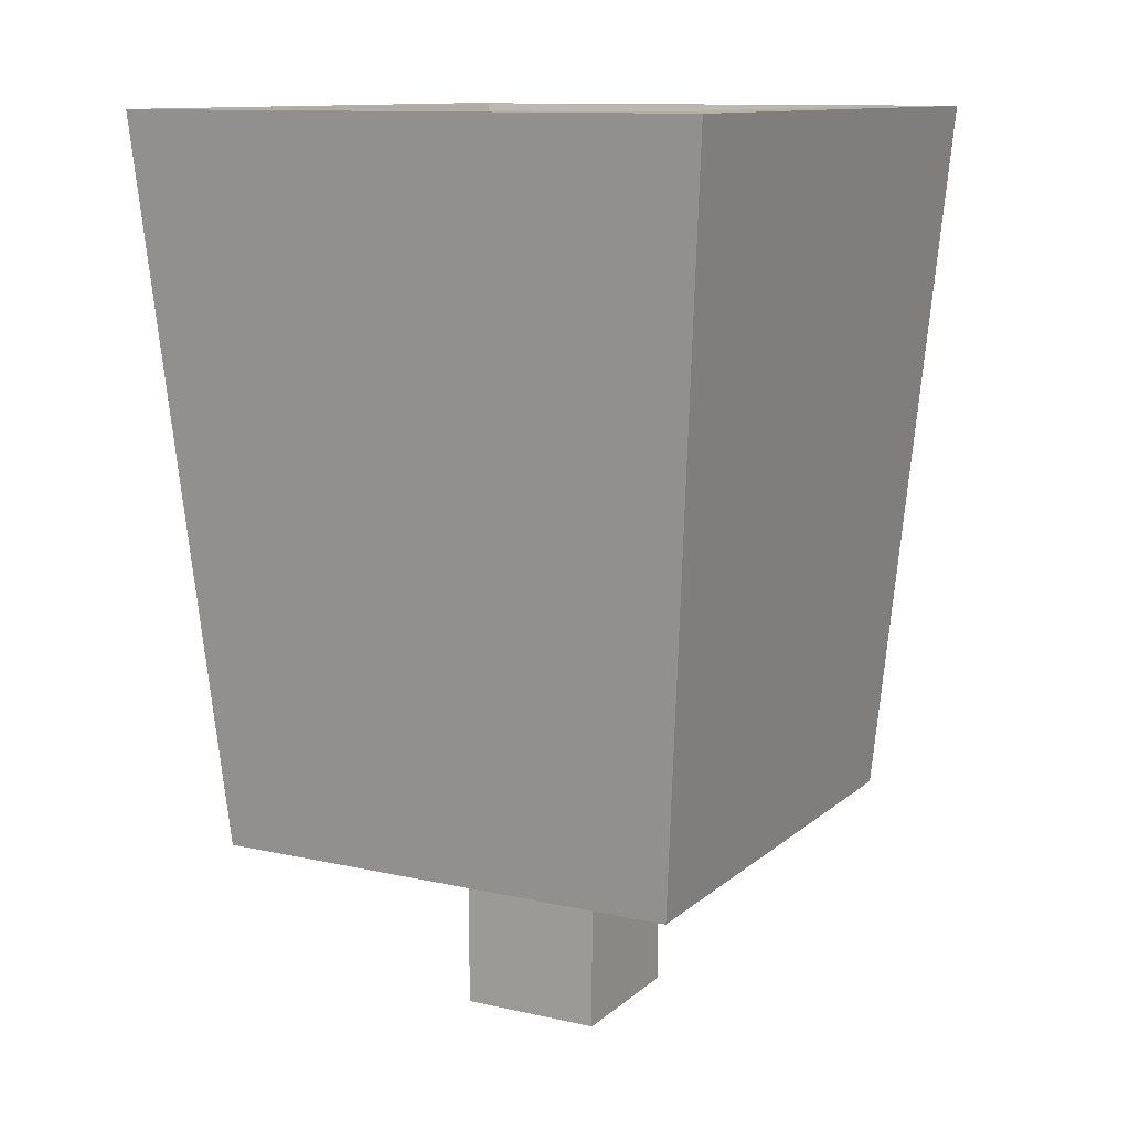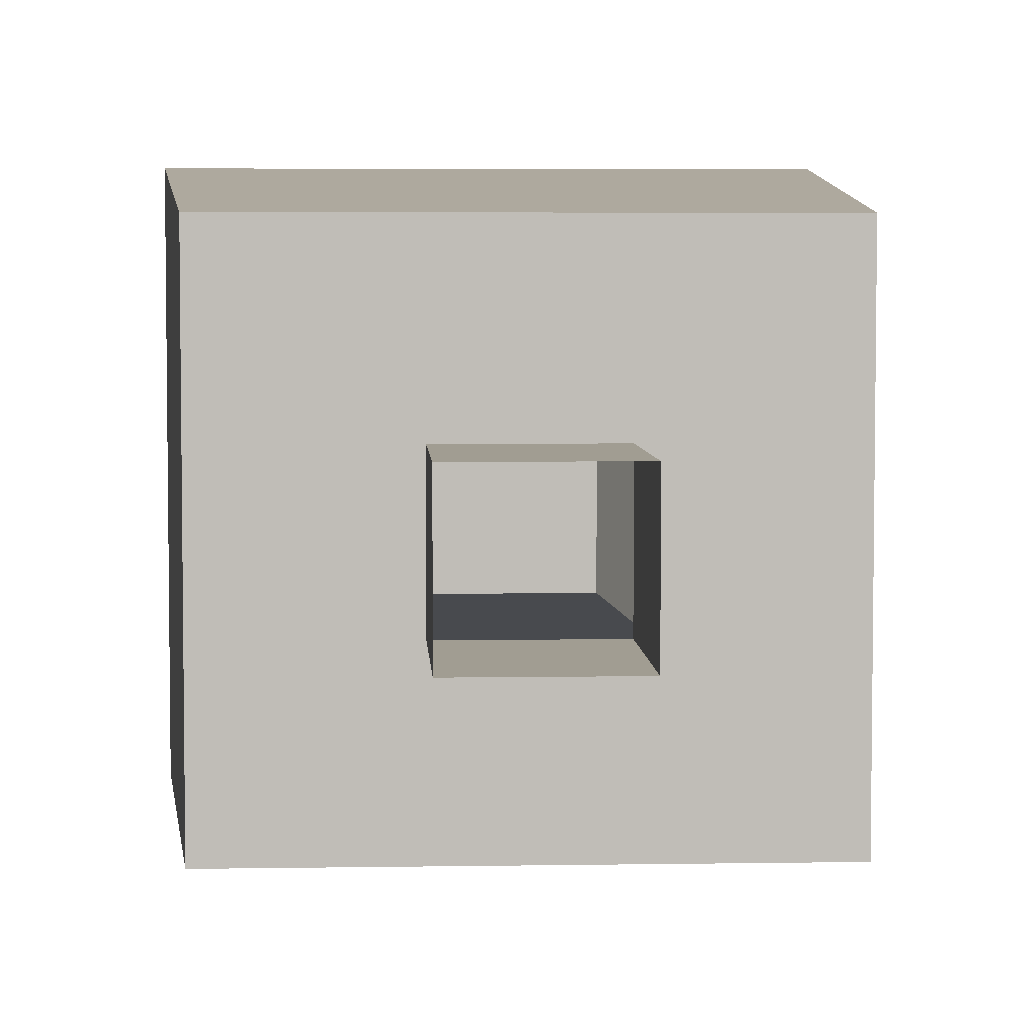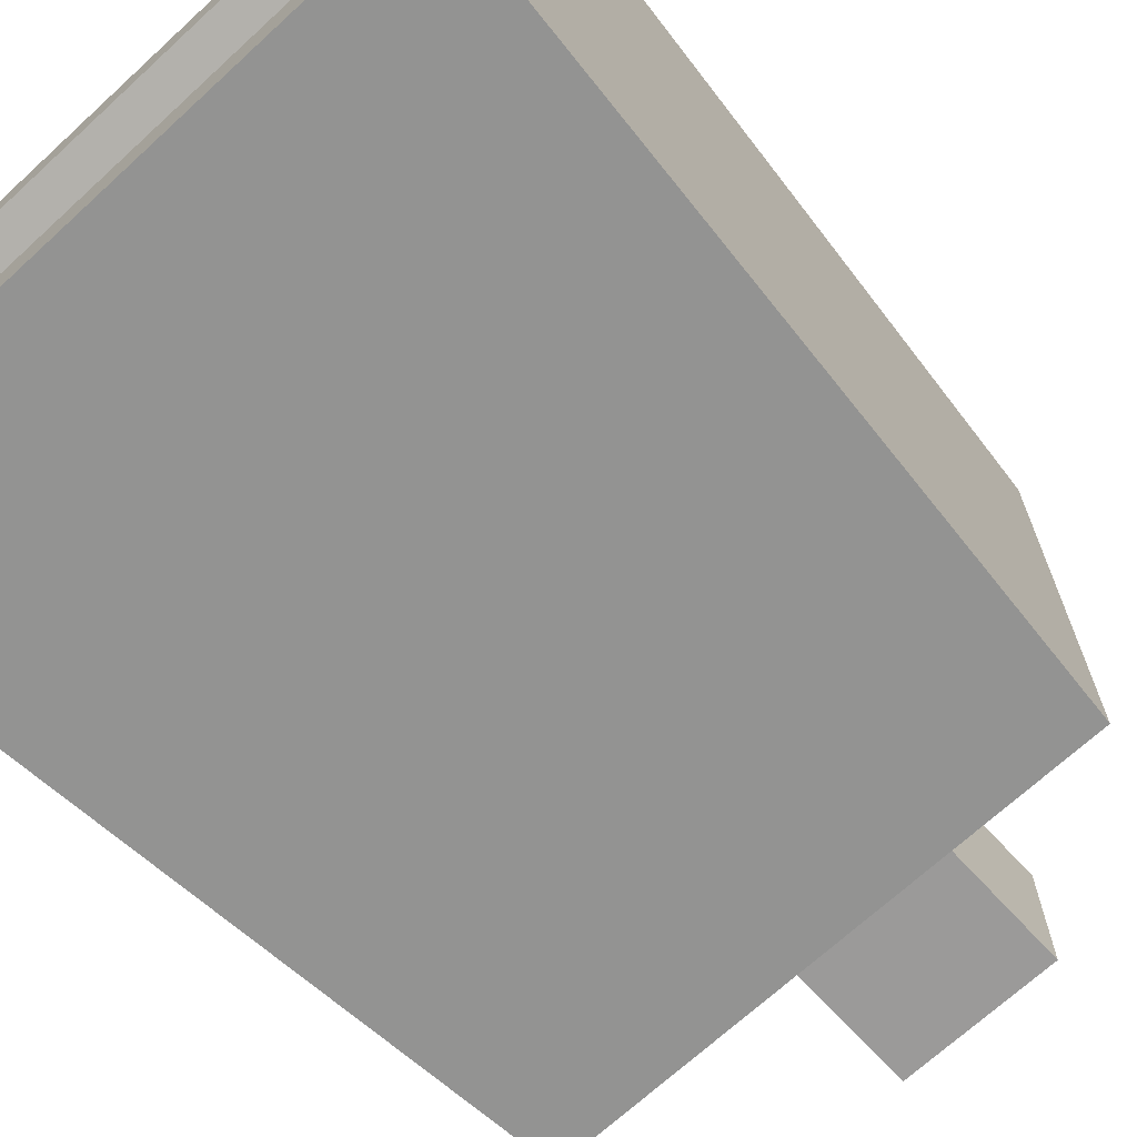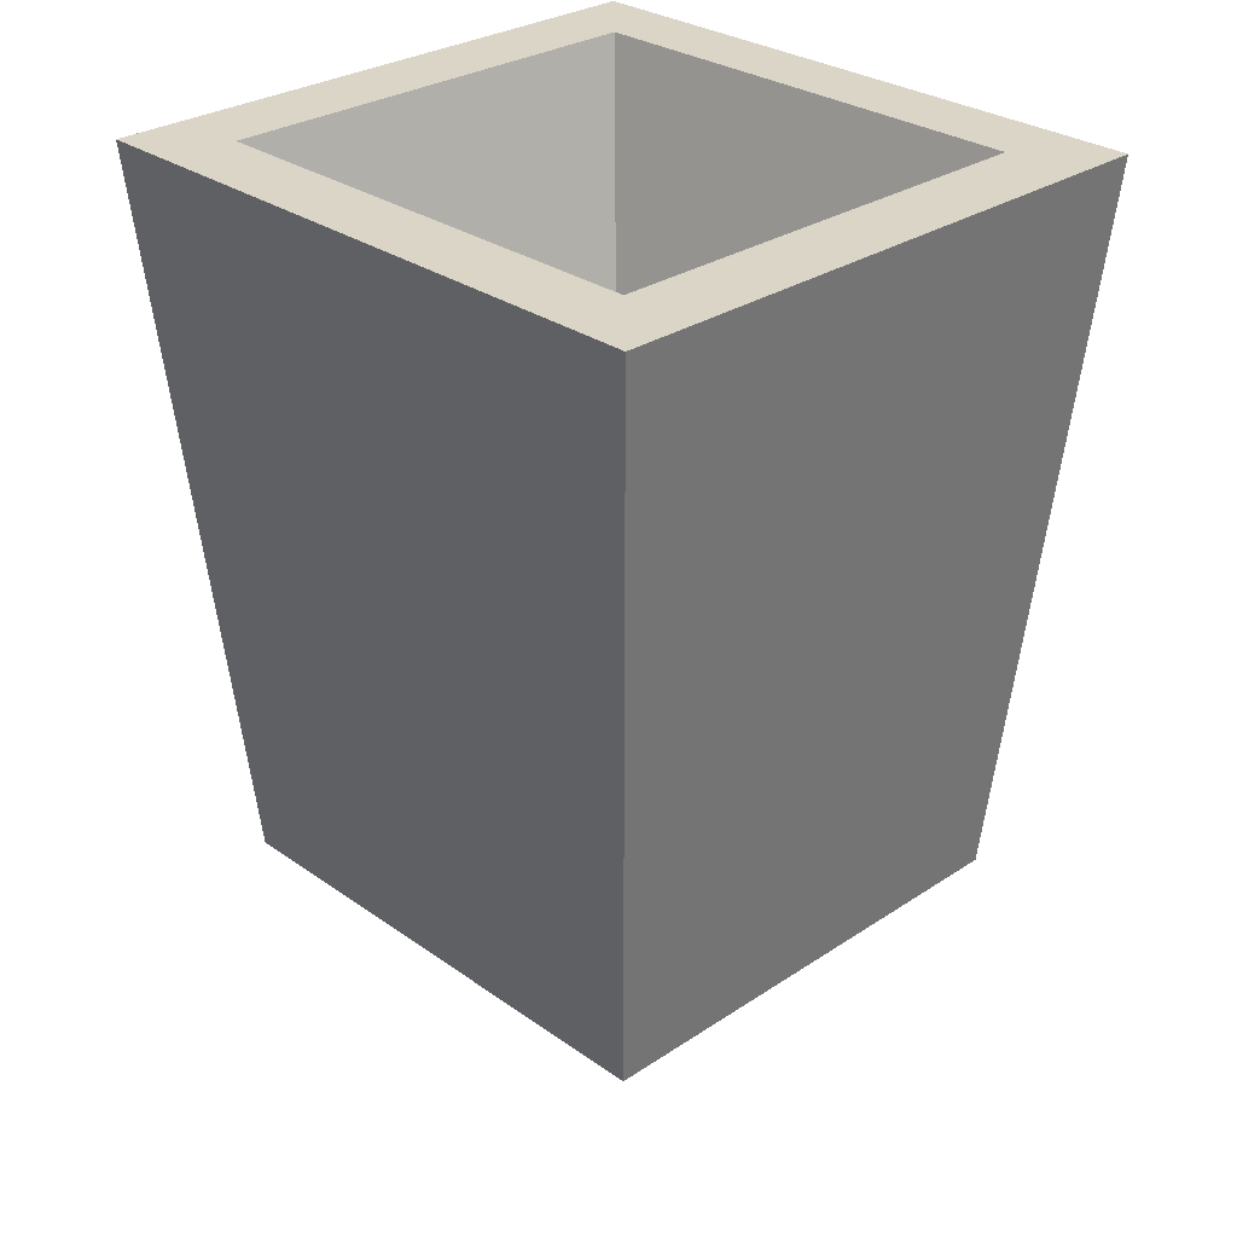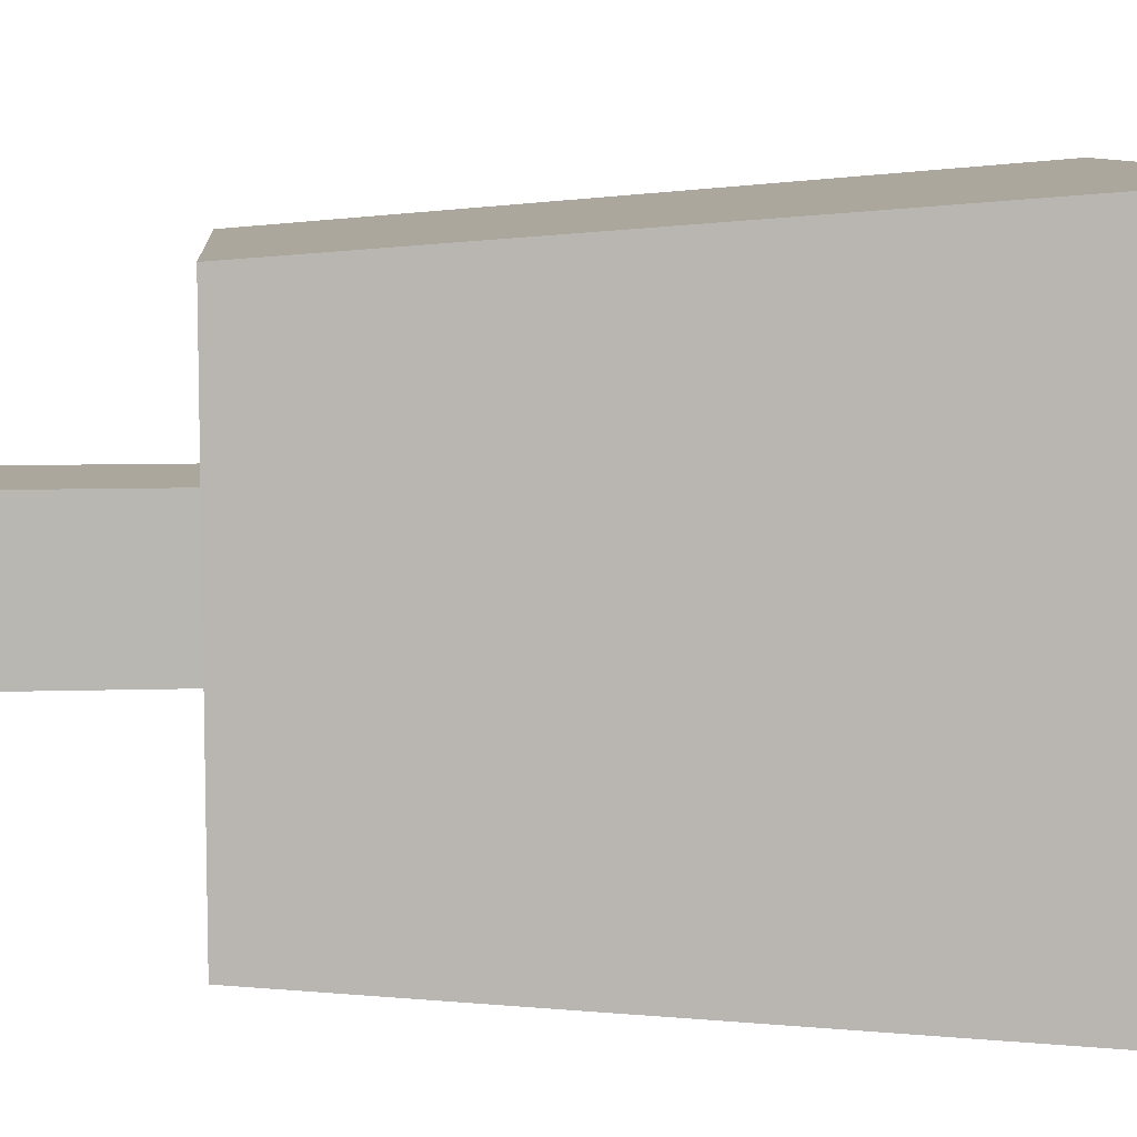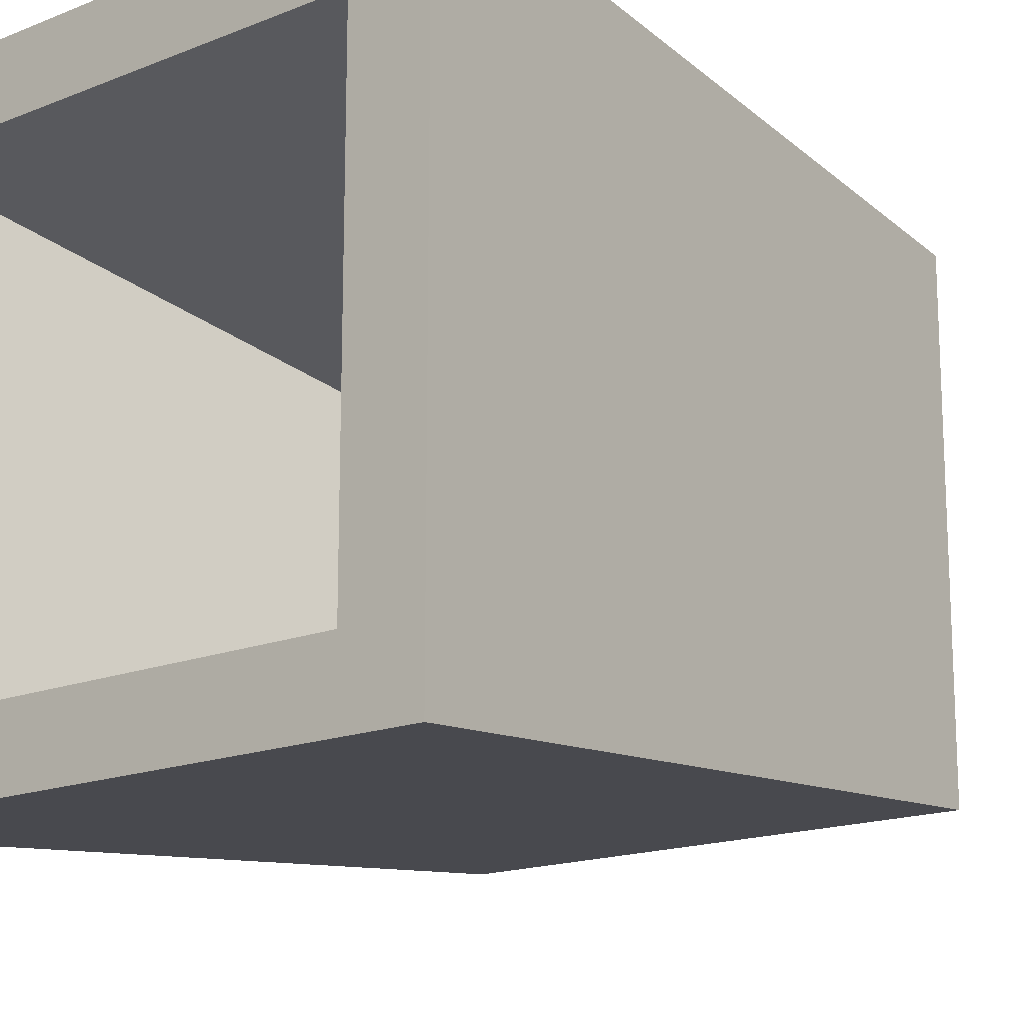
<metadata>
{"format":"obj","ext":"obj","renderer":"f3d","projection":"perspective","resolution":1024,"background":"white","views":[{"elev":11.6,"azim":118.3,"up":"+Y"},{"elev":4.8,"azim":-2.9,"up":"+Z"},{"elev":-69.5,"azim":-137.4,"up":"+Z"},{"elev":29.6,"azim":-134.1,"up":"+Y"},{"elev":8.3,"azim":85.1,"up":"+Z"},{"elev":-16.2,"azim":-140.3,"up":"+Z"}]}
</metadata>
<code>
v -0.4634 1.27 0.4388
v -0.4739 1.401 0.4486
v 0.4739 1.401 0.4486
v 0.4634 1.27 0.4388
v -0.4739 1.401 -0.4486
v -0.4634 1.27 -0.4388
v 0.4634 1.27 -0.4388
v 0.4739 1.401 -0.4486
v 0.4634 1.27 0.4388
v 0.4739 1.401 0.4486
v 0.4739 1.401 -0.4486
v 0.4634 1.27 -0.4388
v -0.4634 1.27 -0.4388
v -0.4739 1.401 -0.4486
v -0.4739 1.401 0.4486
v -0.4634 1.27 0.4388
v -0.4739 1.401 0.4486
v -0.3602 1.401 0.341
v 0.3602 1.401 0.341
v -0.4739 1.401 -0.4486
v -0.3602 1.401 -0.341
v -0.4739 1.401 0.4486
v 0.4739 1.401 -0.4486
v -0.3602 1.401 -0.341
v -0.4739 1.401 0.4486
v 0.3602 1.401 0.341
v 0.4739 1.401 0.4486
v 0.3602 1.401 0.341
v 0.3602 1.401 -0.341
v 0.4739 1.401 -0.4486
v 0.4739 1.401 -0.4486
v -0.3602 1.401 -0.341
v -0.3602 1.401 0.341
v -0.1016 0.6457 0.09614
v 0.1015 0.6457 0.09614
v 0.3602 1.401 0.341
v 0.3602 1.401 -0.341
v 0.1015 0.6457 -0.09614
v -0.1016 0.6457 -0.09614
v -0.3602 1.401 -0.341
v -0.3602 1.401 -0.341
v -0.1016 0.6457 -0.09614
v -0.1016 0.6457 0.09614
v -0.3602 1.401 0.341
v 0.3602 1.401 0.341
v 0.1015 0.6457 0.09614
v 0.1015 0.6457 -0.09614
v 0.3602 1.401 -0.341
v -0.1016 0.6457 0.09614
v -0.1016 0.6457 -0.09614
v 0.1015 0.6457 -0.09614
v 0.1015 0.6457 0.09614
v 0.3864 0.3019 0.3658
v 0.116 0.3019 0.1098
v -0.116 0.3019 0.1098
v -0.3864 0.3019 0.3658
v -0.116 0.3019 -0.1098
v -0.3864 0.3019 -0.3658
v 0.116 0.3019 -0.1098
v 0.3864 0.3019 -0.3658
v 0.116 0.3019 0.1098
v 0.116 0.003018 0.1098
v -0.116 0.003018 0.1098
v -0.116 0.3019 0.1098
v -0.116 0.3019 -0.1098
v -0.116 0.003018 -0.1098
v 0.116 0.003018 -0.1098
v 0.116 0.3019 -0.1098
v -0.116 0.3019 0.1098
v -0.116 0.003018 0.1098
v -0.116 0.003018 -0.1098
v -0.116 0.3019 -0.1098
v 0.116 0.3019 -0.1098
v 0.116 0.003018 -0.1098
v 0.116 0.003018 0.1098
v 0.116 0.3019 0.1098
v -0.4634 1.27 -0.4388
v -0.3864 0.3019 -0.3658
v 0.3864 0.3019 -0.3658
v 0.4634 1.27 -0.4388
v -0.3864 0.3019 -0.3658
v -0.4634 1.27 -0.4388
v -0.4634 1.27 0.4388
v -0.3864 0.3019 0.3658
v -0.3864 0.3019 0.3658
v -0.4634 1.27 0.4388
v 0.4634 1.27 0.4388
v 0.3864 0.3019 0.3658
v 0.3864 0.3019 0.3658
v 0.4634 1.27 0.4388
v 0.4634 1.27 -0.4388
v 0.3864 0.3019 -0.3658
g bin_mesh_3247_129
f 1 3 2
f 1 4 3
f 5 7 6
f 5 8 7
f 9 11 10
f 9 12 11
f 13 15 14
f 13 16 15
f 17 19 18
f 20 18 21
f 20 22 18
f 23 20 24
f 25 27 26
f 27 29 28
f 27 30 29
f 31 32 29
f 33 35 34
f 33 36 35
f 37 39 38
f 37 40 39
f 41 43 42
f 41 44 43
f 45 47 46
f 45 48 47
f 49 51 50
f 49 52 51
f 53 55 54
f 53 56 55
f 56 57 55
f 56 58 57
f 58 59 57
f 58 60 59
f 60 54 59
f 60 53 54
f 61 63 62
f 61 64 63
f 65 67 66
f 65 68 67
f 69 71 70
f 69 72 71
f 73 75 74
f 73 76 75
f 77 79 78
f 77 80 79
f 81 83 82
f 81 84 83
f 85 87 86
f 85 88 87
f 89 91 90
f 89 92 91

</code>
